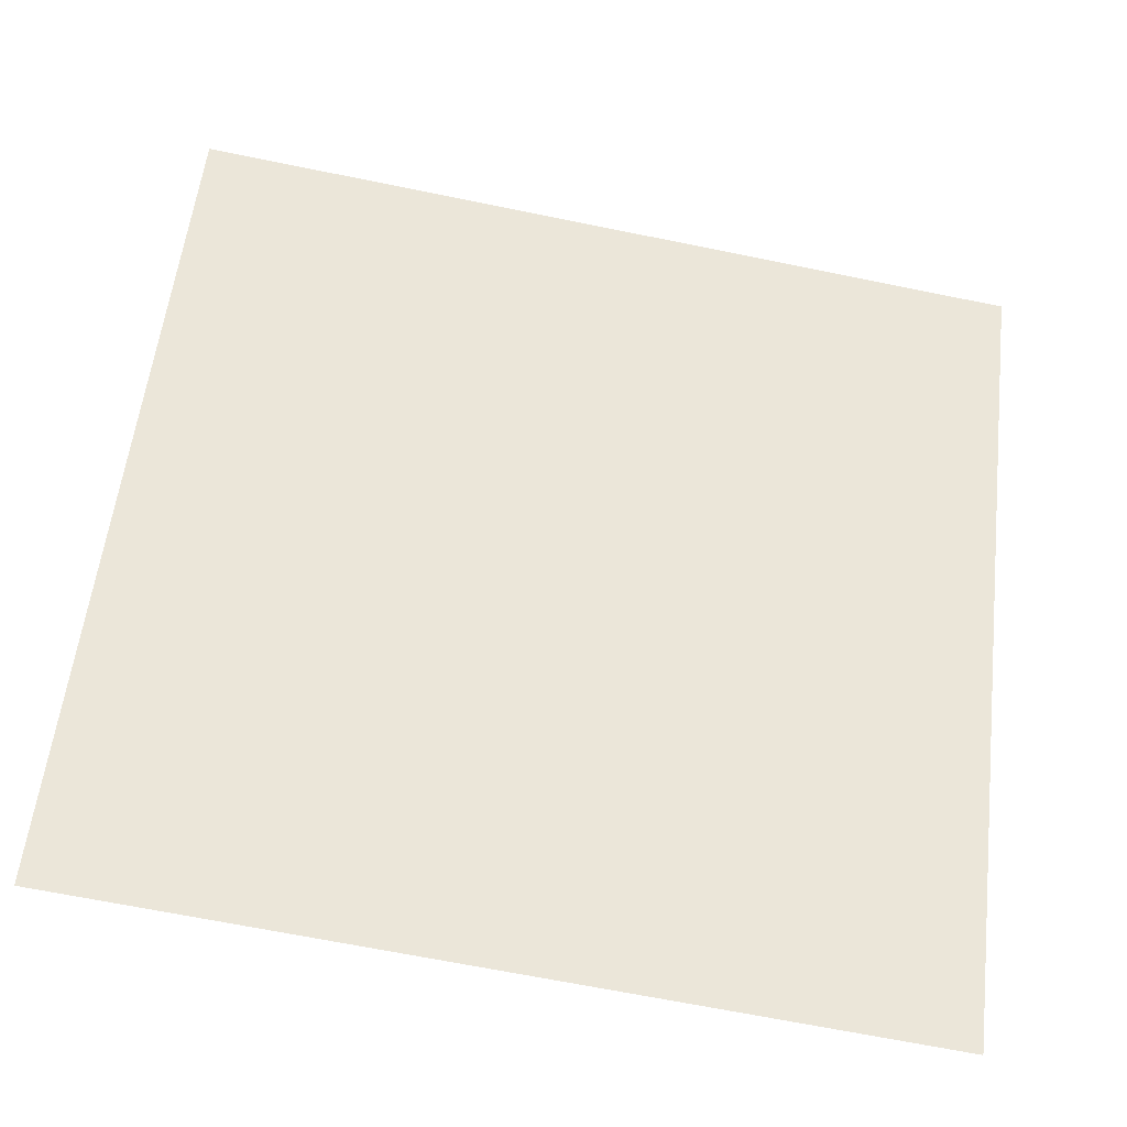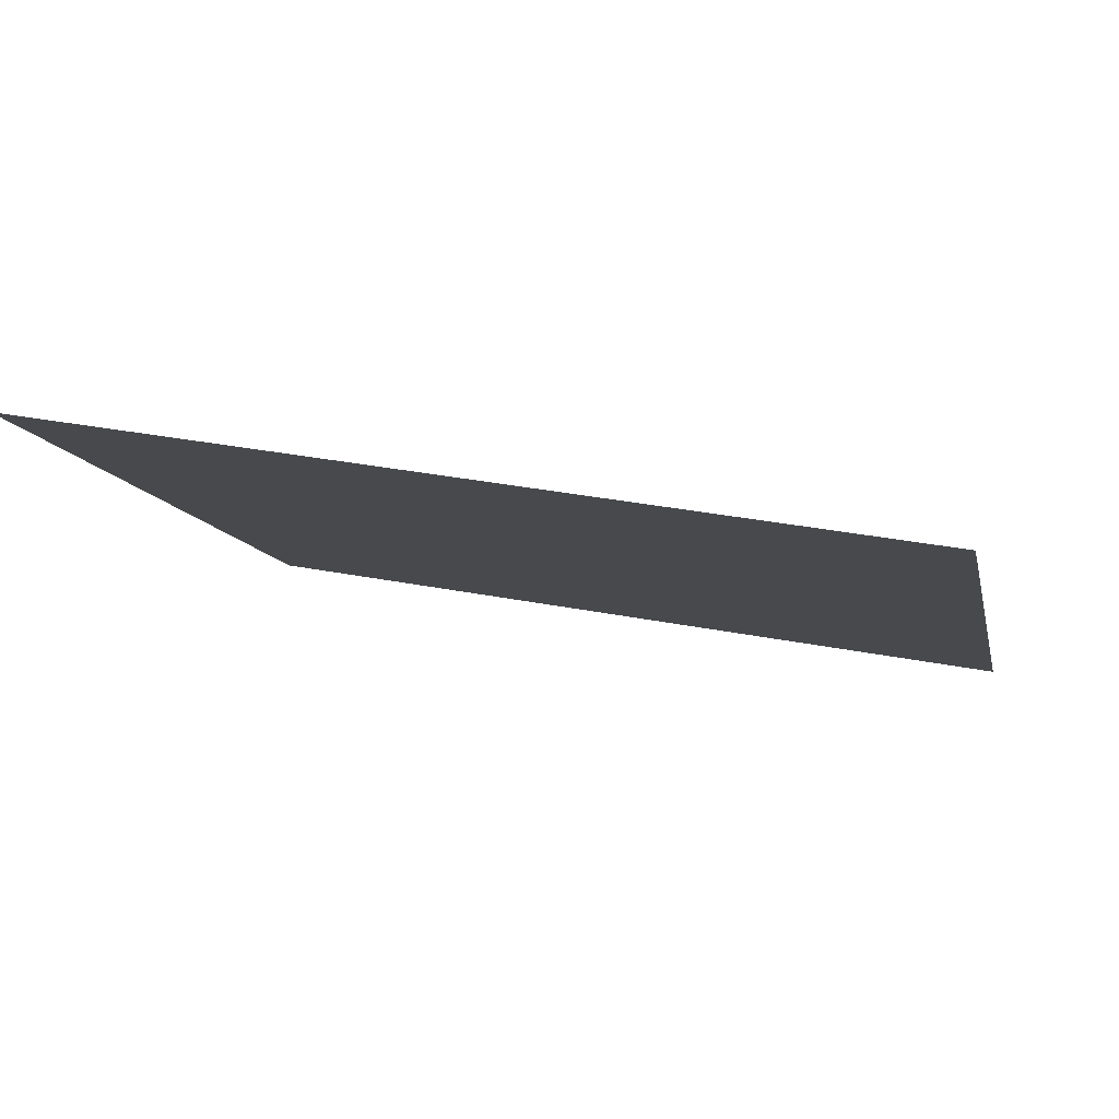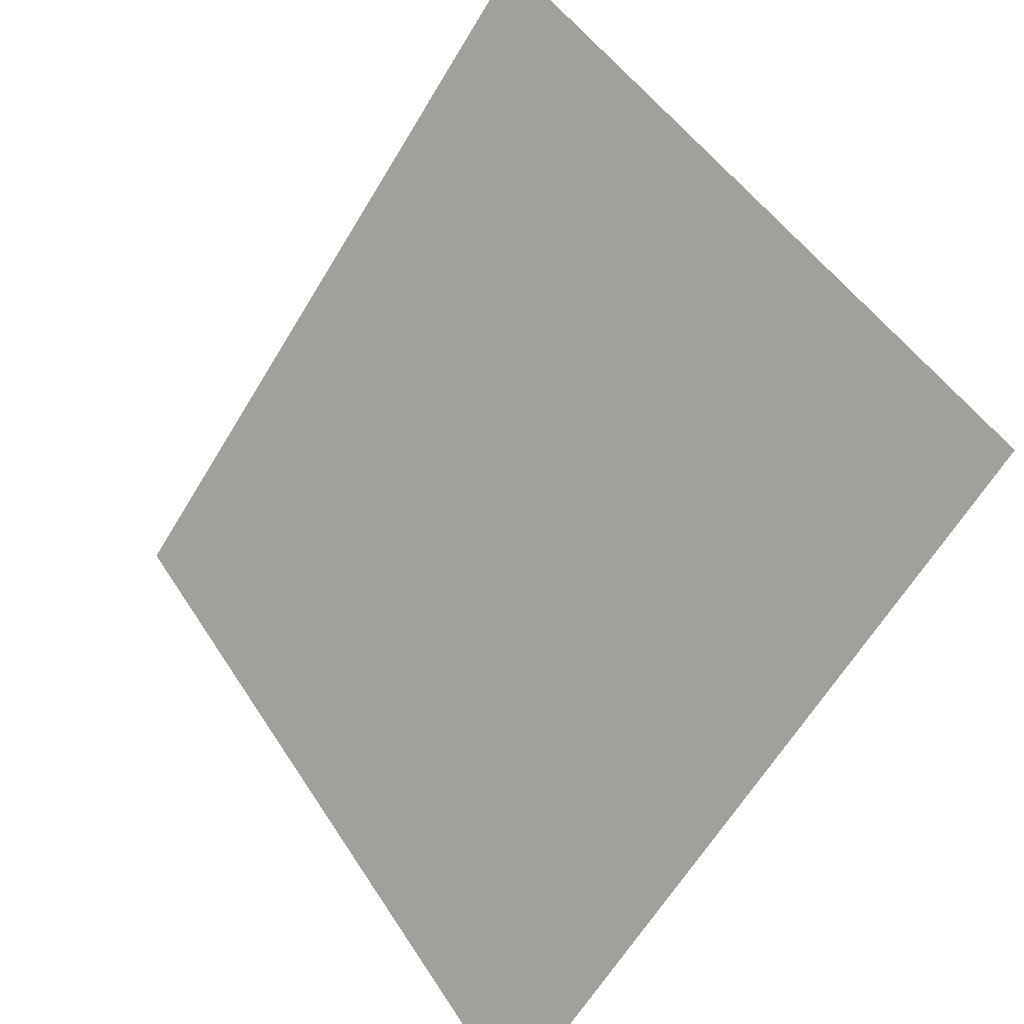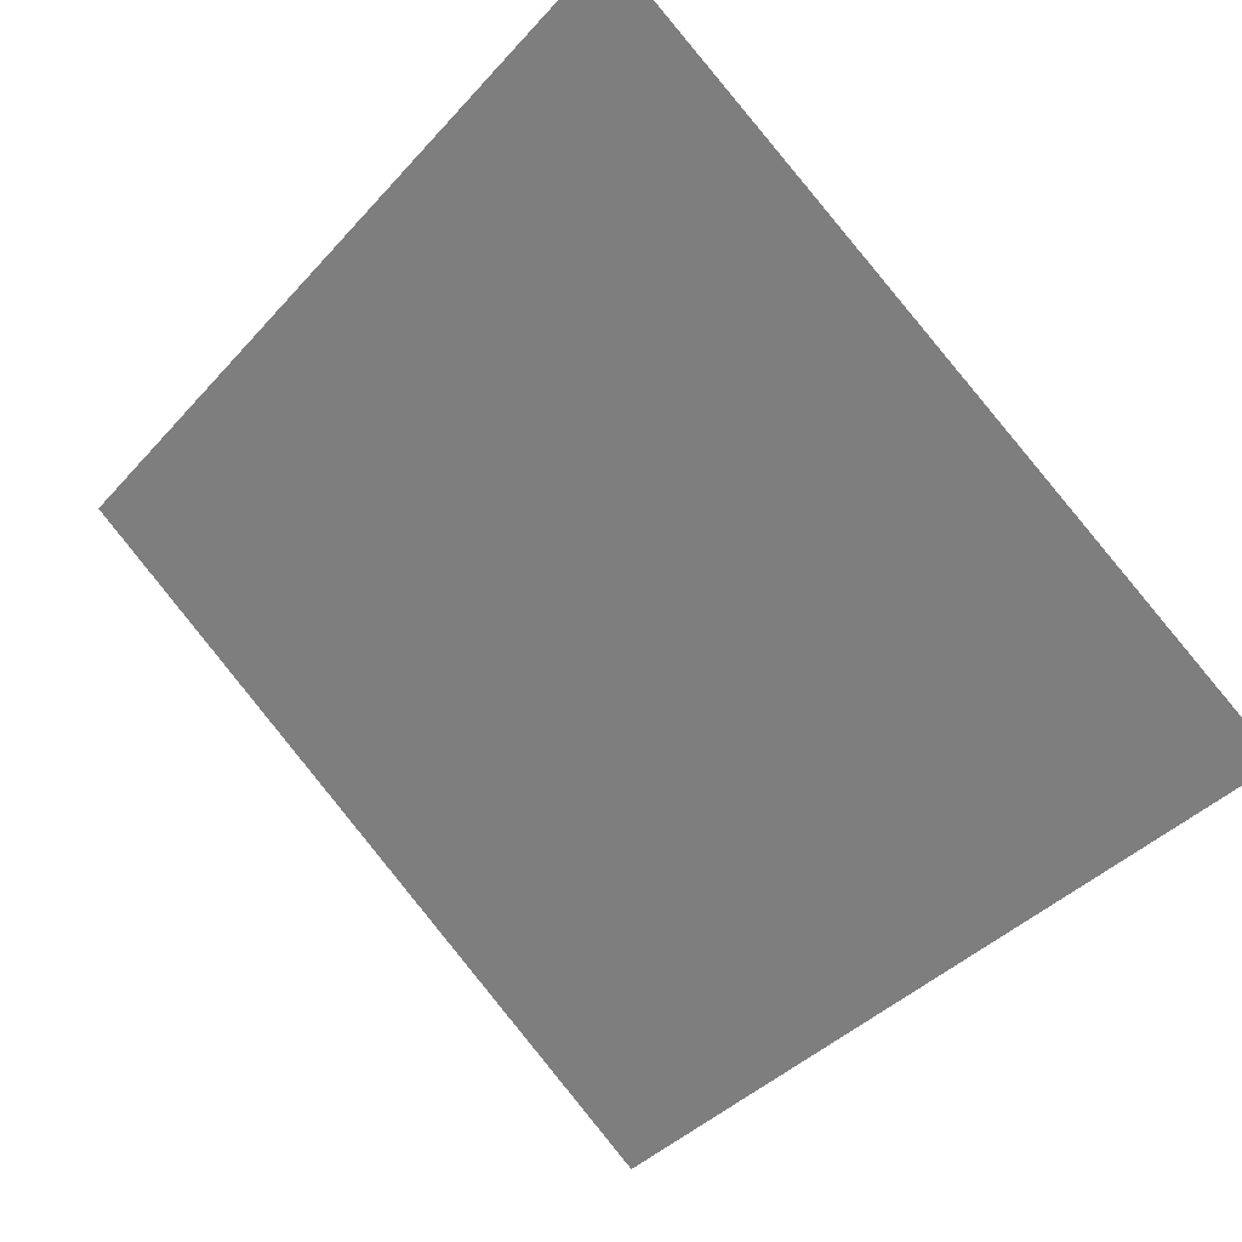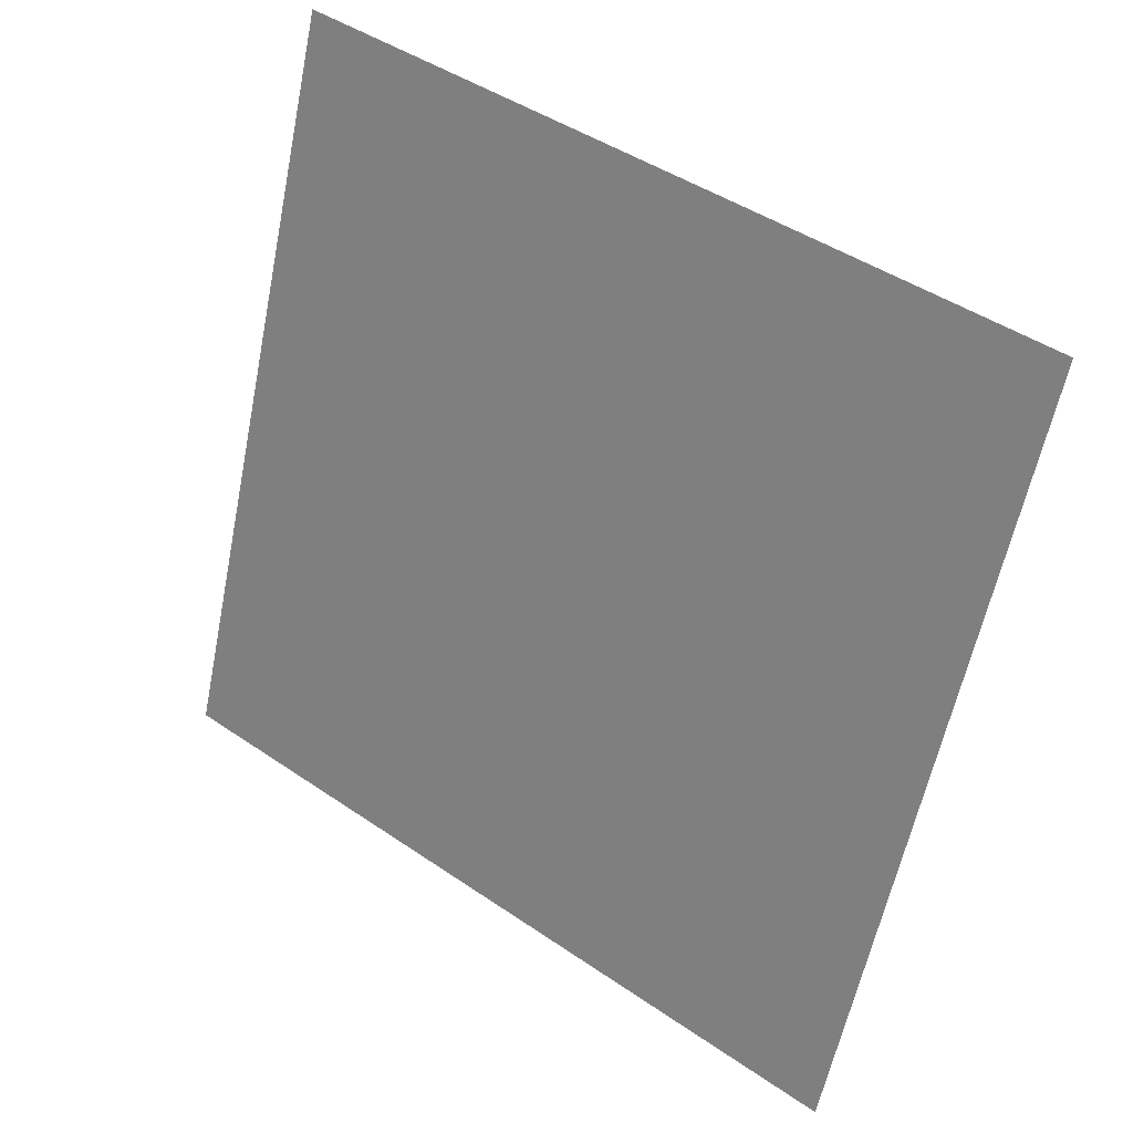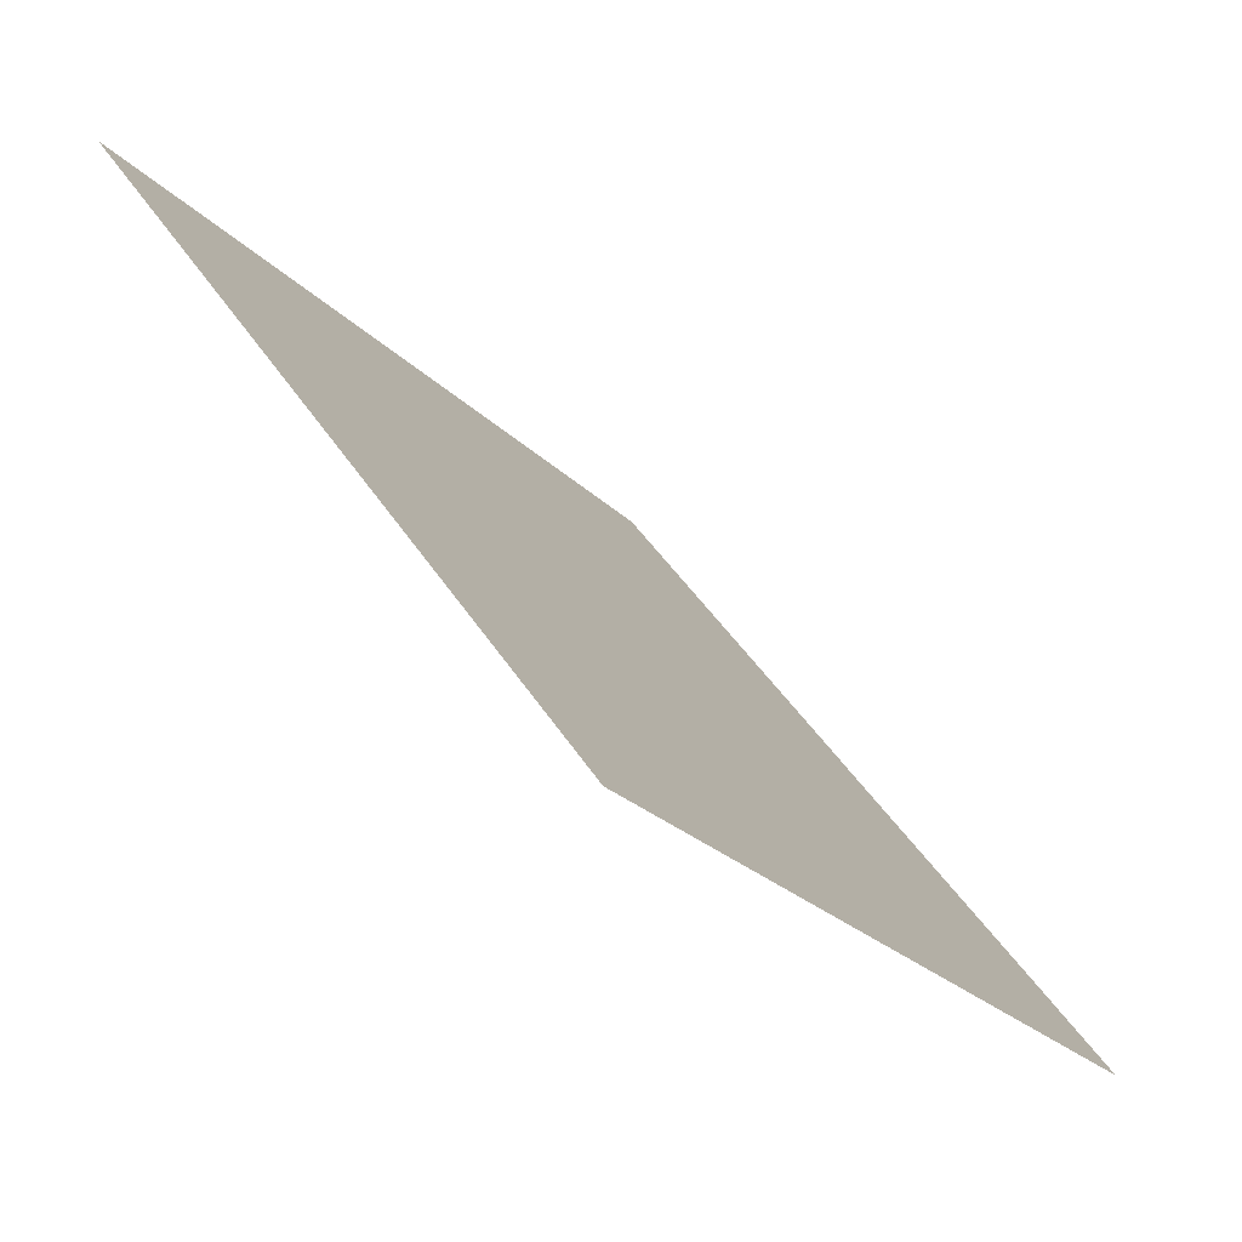
<metadata>
{"format":"obj","ext":"obj","renderer":"f3d","projection":"perspective","resolution":1024,"background":"white","views":[{"elev":-69.9,"azim":167.1,"up":"+Z"},{"elev":28.3,"azim":15.3,"up":"+Y"},{"elev":-62.7,"azim":-122.4,"up":"+Z"},{"elev":-41.6,"azim":53.2,"up":"+Y"},{"elev":-60.8,"azim":79.1,"up":"+Y"},{"elev":-23.8,"azim":-59.2,"up":"+Z"}]}
</metadata>
<code>
v -0.124 0.8046 0.5293
v -0.1306 0.8048 0.5294
v -0.1305 0.8087 0.5346
v -0.1239 0.8086 0.5346
f 4 3 2 1

</code>
